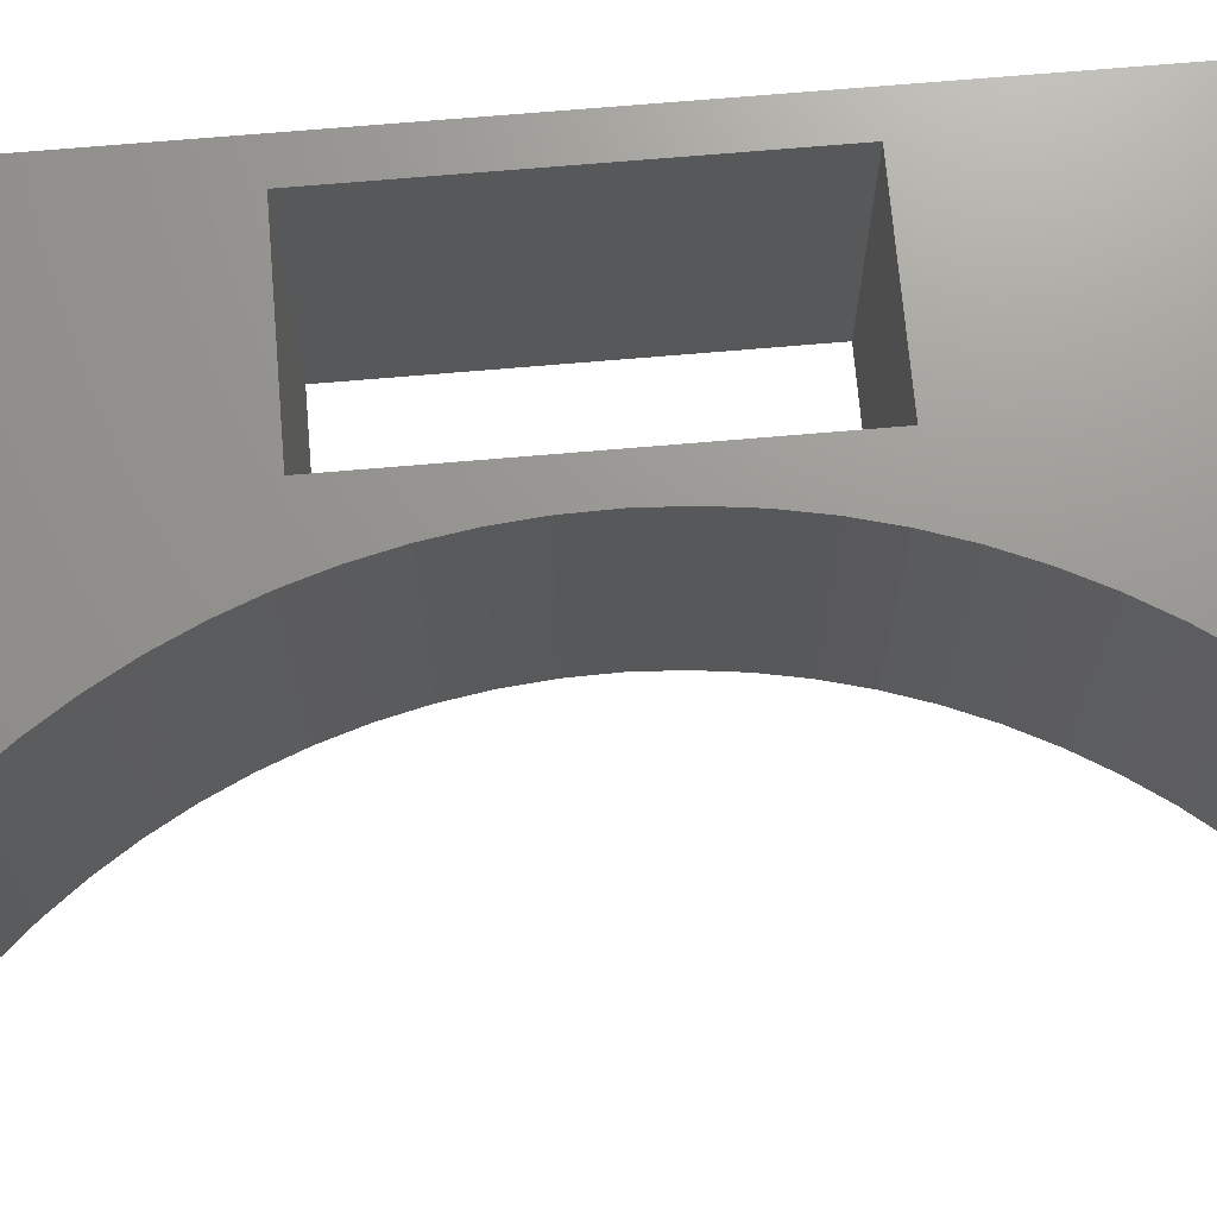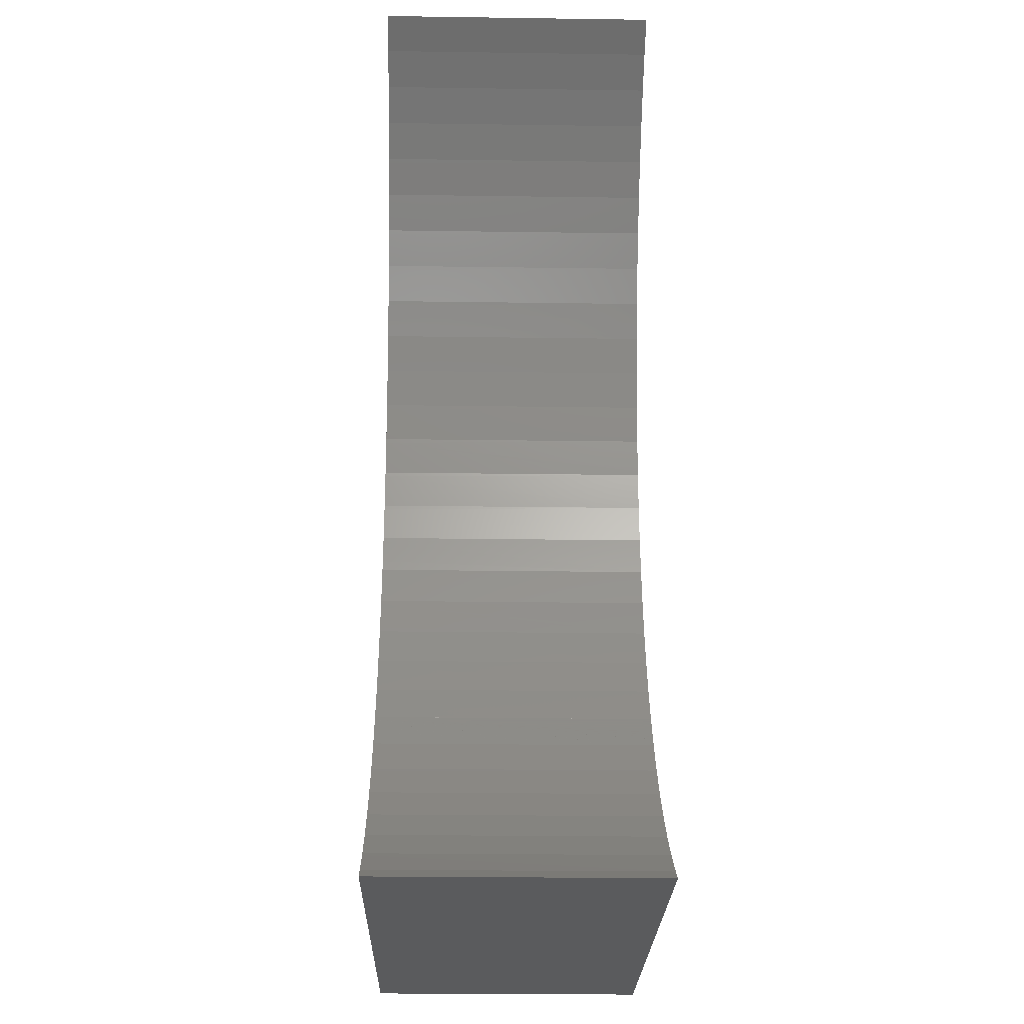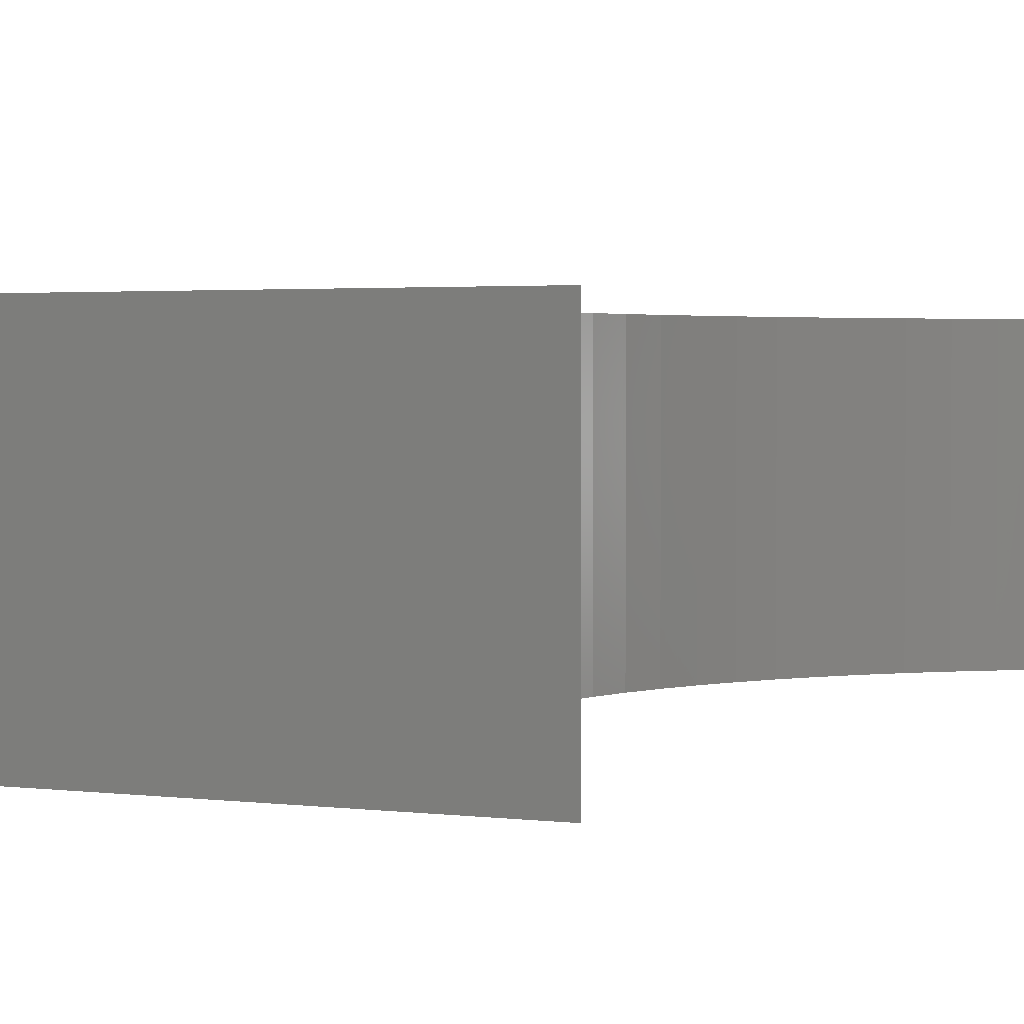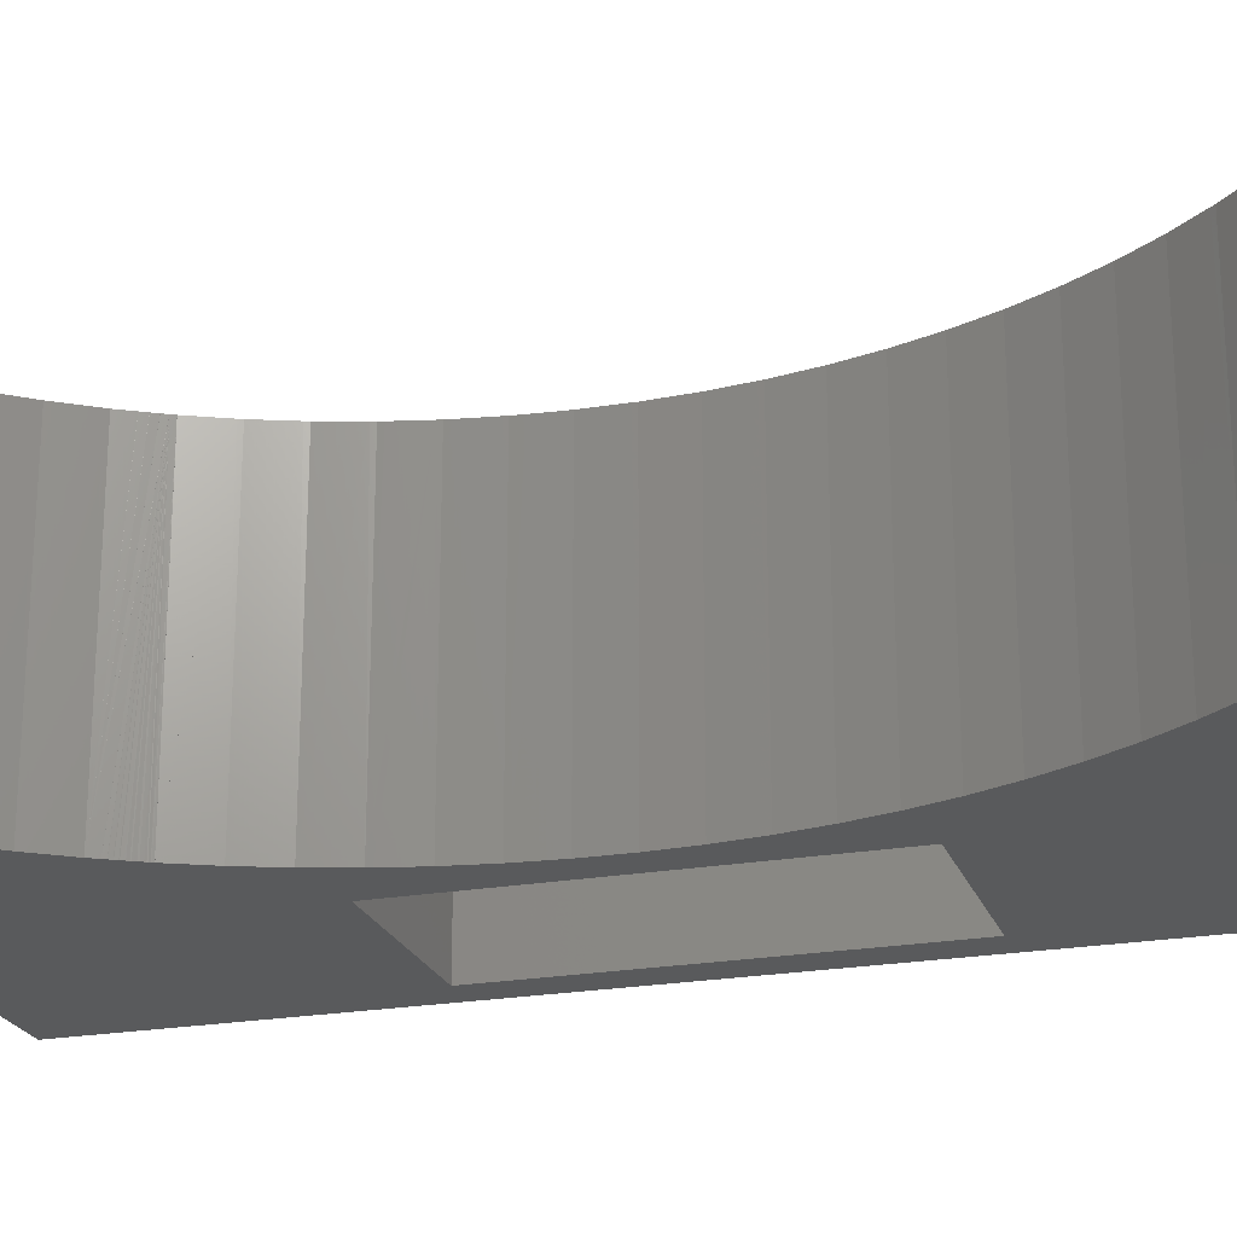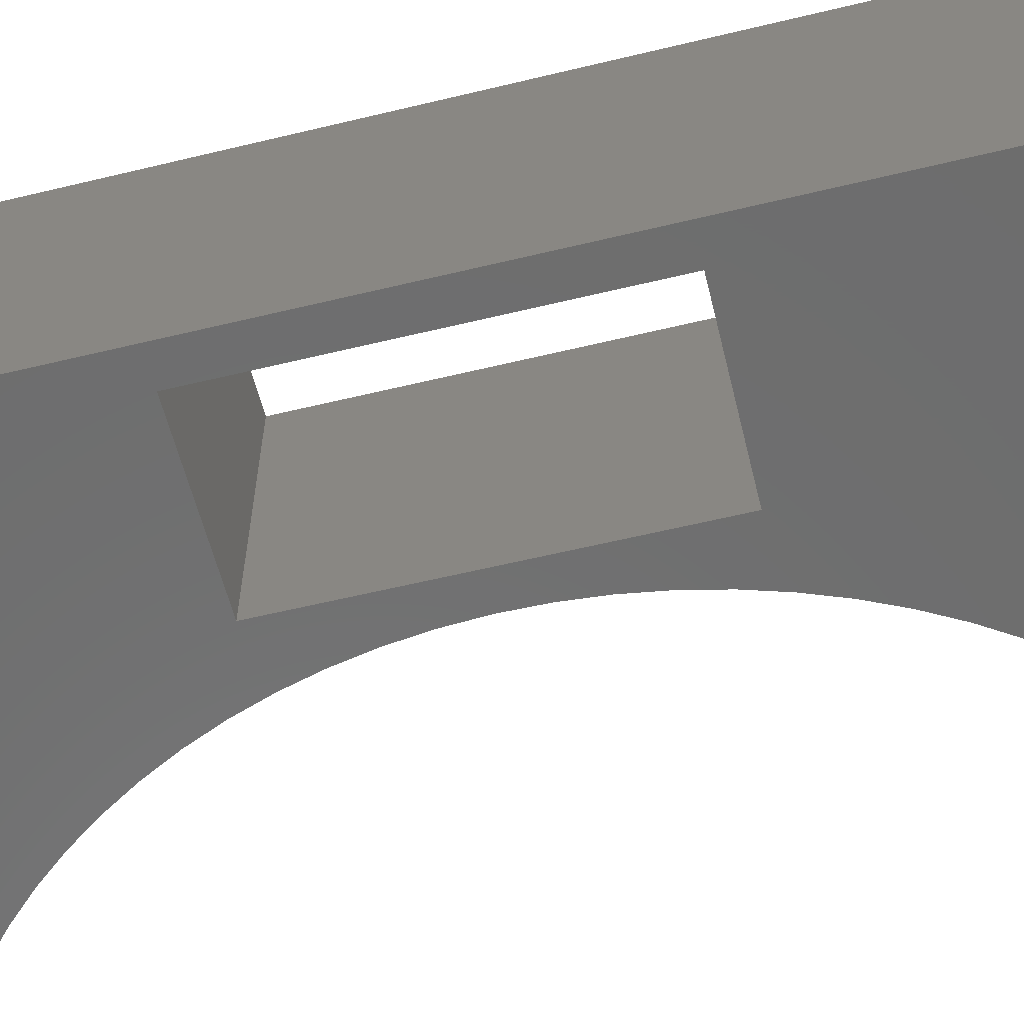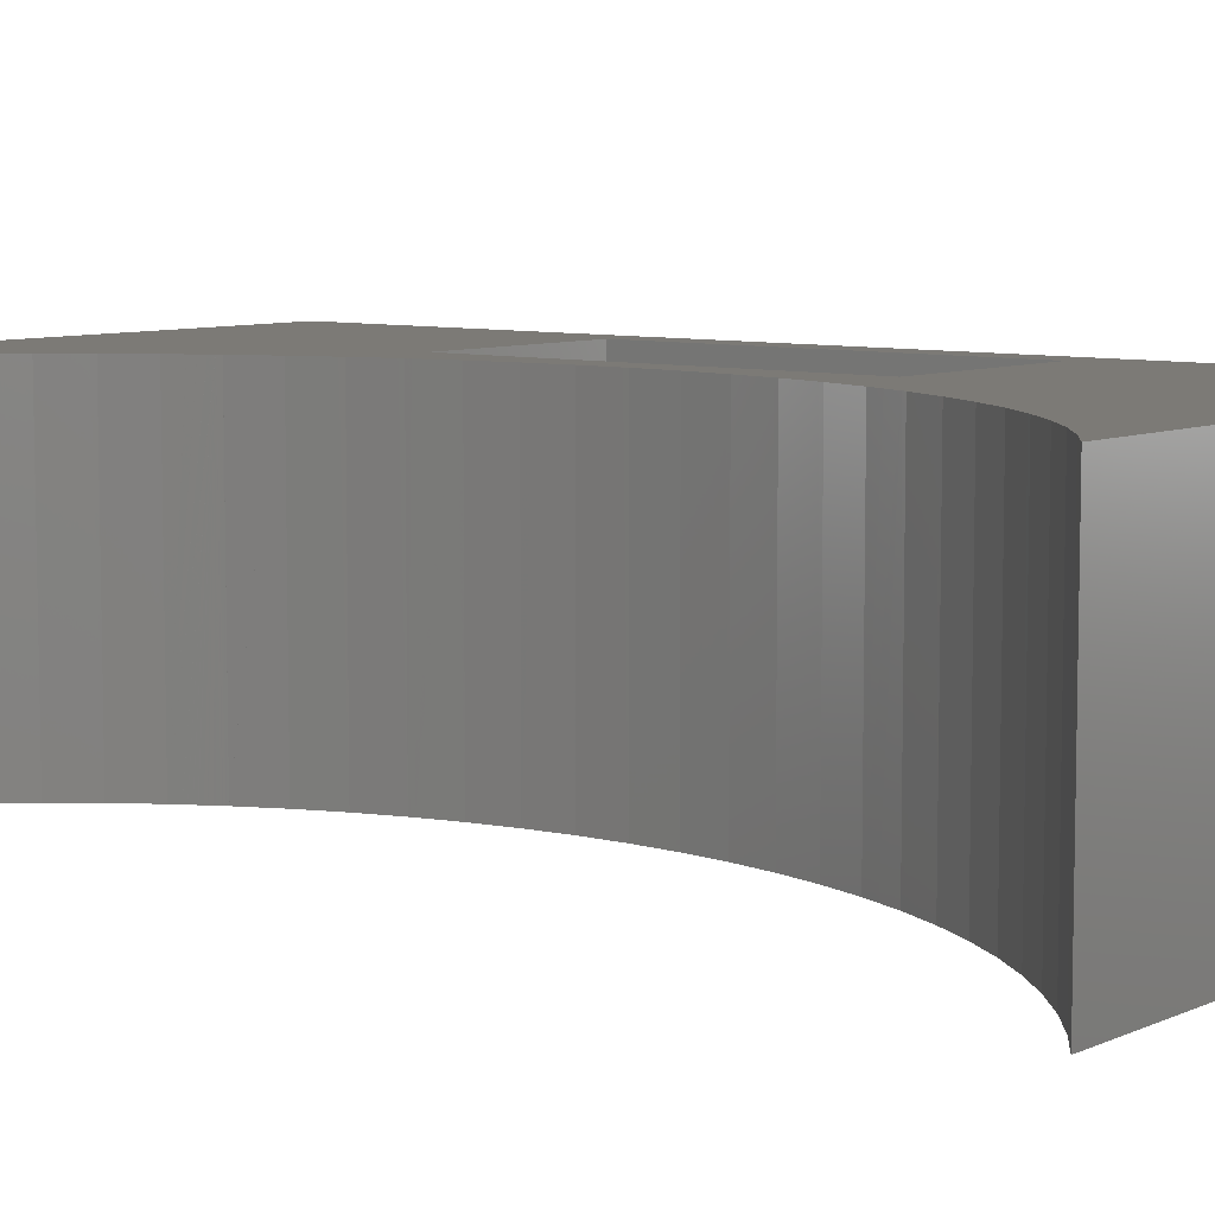
<metadata>
{"format":"stl","ext":"stl","renderer":"f3d","projection":"perspective","resolution":1024,"background":"white","views":[{"elev":70.3,"azim":85.1,"up":"+Z"},{"elev":-25.2,"azim":88.7,"up":"+Y"},{"elev":2.4,"azim":24.3,"up":"+Z"},{"elev":-22.6,"azim":106.9,"up":"+Z"},{"elev":-59.7,"azim":-76.1,"up":"+Z"},{"elev":7.6,"azim":128.7,"up":"+Z"}]}
</metadata>
<code>
# stl→obj: 153 verts, 306 faces
v -15 -13.5 -10
v -15 13.5 -10
v -14 -0.652 -10
v -0.569 -13.5 -10
v -0.569 -13.5 -7.364
v -15 13.5 -2
v -15 -13.5 -2
v -14 -5 -10
v -11.17 -5 -10
v -9 -5 -10
v -5.944 -7.827 -10
v -5.935 -7.842 -10
v -5.896 -7.912 -10
v -5.89 -7.922 -10
v -6.195 -7.379 -10
v -6.187 -7.394 -10
v -5.991 -7.742 -10
v -5.98 -7.762 -10
v -6.135 -7.486 -10
v -6.117 -7.518 -10
v -5.843 -8.005 -10
v -5.797 -8.088 -10
v -6.155 -7.451 -10
v -5.846 -8 -10
v -5.796 -8.089 -10
v -7.473 -4.056 -10
v -7.443 -4.187 -10
v -6.7 -6.318 -10
v -6.218 -7.339 -10
v -7.109 -5.265 -10
v -6.063 -7.615 -10
v -6.035 -7.664 -10
v -6.022 -7.688 -10
v -6.099 -7.55 -10
v -6.165 -7.432 -10
v -6.217 -7.339 -10
v -6.079 -7.587 -10
v -5.664 -8.324 -10
v -1.035 -13.21 -10
v -1.944 -12.53 -10
v -2.804 -11.8 -10
v -3.609 -11.01 -10
v -4.357 -10.16 -10
v -5.043 -9.267 -10
v -7.473 -4.056 -2
v -9 -5 -2
v -12.91 -5 -2
v -14 2.826 -2
v -14 -5 -2
v -5.991 -7.742 -2
v -6.078 -7.588 -2
v -5.896 -7.912 -2
v -5.99 -7.744 -2
v -6.218 -7.339 -2
v -6.646 -6.432 -2
v -6.7 -6.318 -2
v -7.063 -5.382 -2
v -7.443 -4.187 -2
v -7.109 -5.265 -2
v -7.405 -4.306 -2
v -6.154 -7.452 -2
v -6.155 -7.451 -2
v -5.797 -8.088 -2
v -5.895 -7.914 -2
v -6.079 -7.587 -2
v -6.217 -7.339 -2
v -6.217 -7.34 -2
v -0.569 -13.5 -5.398
v -0.569 -13.5 -2
v -6.156 -7.449 -2
v -0.929 -13.27 -2
v -1.035 -13.21 -2
v -1.843 -12.61 -2
v -1.944 -12.53 -2
v -2.708 -11.88 -2
v -2.804 -11.8 -2
v -3.52 -11.1 -2
v -3.609 -11.01 -2
v -4.274 -10.26 -2
v -4.357 -10.16 -2
v -4.967 -9.367 -2
v -5.664 -8.324 -2
v -5.043 -9.267 -2
v -5.595 -8.429 -2
v -14 5 -10
v -9 5 -10
v -11.83 5 -10
v -0.586 13.5 -4.642
v -0.586 13.5 -10
v -2.38 12.18 -10
v -3.213 11.41 -10
v -4.708 9.722 -10
v -5.362 8.801 -10
v -5.95 7.836 -10
v -3.991 10.59 -10
v -1.496 12.88 -10
v -0.586 13.5 -2
v -1.496 12.88 -2
v -0.667 13.44 -2
v -10.09 5 -2
v -9 5 -2
v -14 5 -2
v -4.781 9.619 -2
v -4.708 9.722 -2
v -3.991 10.59 -2
v -3.3 11.32 -2
v -3.213 11.41 -2
v -2.473 12.09 -2
v -6.007 7.725 -2
v -5.95 7.836 -2
v -5.427 8.694 -2
v -4.07 10.5 -2
v -5.362 8.801 -2
v -2.38 12.18 -2
v -1.594 12.8 -2
v -7.699 -3.087 -10
v -7.633 -3.371 -10
v -9 -2.826 -2
v -9 0.652 -10
v -7.878 -1.972 -10
v -7.633 -3.371 -2
v -7.904 -1.674 -2
v -7.967 -0.972 -2
v -7.878 -1.972 -2
v -7.978 -0.847 -2
v -7.995 0.157 -2
v -7.998 0.282 -2
v -7.671 -3.209 -2
v -7.699 -3.087 -2
v -7.858 -2.096 -2
v -7.799 2.531 -10
v -7.921 1.545 -10
v -7.938 1.41 -10
v -7.998 0.282 -10
v -7.978 -0.847 -10
v -6.468 6.833 -10
v -6.718 6.25 -10
v -7.285 4.729 -10
v -7.581 3.639 -10
v -6.914 5.795 -10
v -6.914 5.795 -2
v -6.718 6.25 -2
v -7.605 3.516 -2
v -7.581 3.639 -2
v -7.318 4.608 -2
v -7.285 4.729 -2
v -7.799 2.531 -2
v -7.814 2.406 -2
v -6.955 5.677 -2
v -7.938 1.41 -2
v -7.944 1.285 -2
v -6.517 6.718 -2
v -6.468 6.833 -2
f 1 2 3
f 1 4 5
f 1 6 2
f 1 7 6
f 1 3 8
f 1 9 10
f 1 8 9
f 1 11 12
f 1 13 14
f 1 15 16
f 1 17 18
f 1 19 20
f 1 21 22
f 1 23 19
f 1 24 21
f 1 22 25
f 1 26 27
f 1 28 29
f 1 30 28
f 1 27 30
f 1 5 7
f 1 31 32
f 1 32 33
f 1 10 26
f 1 20 34
f 1 16 35
f 1 35 23
f 1 36 15
f 1 29 36
f 1 33 17
f 1 18 11
f 1 12 13
f 1 37 31
f 1 14 24
f 1 34 37
f 1 25 38
f 1 39 4
f 1 40 39
f 1 41 40
f 1 42 41
f 1 43 42
f 1 44 43
f 1 38 44
f 7 45 46
f 7 46 47
f 7 48 6
f 7 47 49
f 7 49 48
f 7 50 51
f 7 52 53
f 7 54 55
f 7 55 56
f 7 56 57
f 7 58 45
f 7 59 60
f 7 60 58
f 7 57 59
f 7 61 62
f 7 63 64
f 7 53 50
f 7 51 65
f 7 65 61
f 7 64 52
f 7 66 54
f 7 67 66
f 7 5 68
f 7 68 69
f 7 62 70
f 7 70 67
f 7 69 71
f 7 72 73
f 7 74 75
f 7 76 77
f 7 78 79
f 7 80 81
f 7 82 63
f 7 83 84
f 7 75 76
f 7 77 78
f 7 81 83
f 7 79 80
f 7 73 74
f 7 84 82
f 7 71 72
f 2 85 3
f 2 86 87
f 2 87 85
f 2 6 88
f 2 88 89
f 2 90 91
f 2 92 93
f 2 94 86
f 2 93 94
f 2 95 92
f 2 91 95
f 2 96 90
f 2 89 96
f 6 97 88
f 6 98 99
f 6 100 101
f 6 102 100
f 6 48 102
f 6 103 104
f 6 105 106
f 6 107 108
f 6 101 109
f 6 110 111
f 6 112 105
f 6 113 103
f 6 114 115
f 6 115 98
f 6 99 97
f 6 104 112
f 6 108 114
f 6 111 113
f 6 106 107
f 6 109 110
f 8 47 9
f 8 3 49
f 8 49 47
f 49 3 48
f 3 85 48
f 48 85 102
f 85 87 102
f 102 87 100
f 47 46 9
f 87 86 100
f 9 46 10
f 100 86 101
f 10 116 117
f 10 117 26
f 10 118 119
f 10 46 118
f 10 119 120
f 10 120 116
f 46 45 121
f 46 121 118
f 118 122 123
f 118 124 122
f 118 101 119
f 118 123 125
f 118 126 127
f 118 125 126
f 118 127 101
f 118 121 128
f 118 128 129
f 118 130 124
f 118 129 130
f 119 131 132
f 119 101 86
f 119 132 133
f 119 134 135
f 119 133 134
f 119 135 120
f 119 86 131
f 86 136 137
f 86 94 136
f 86 138 139
f 86 140 138
f 86 139 131
f 86 137 140
f 101 141 142
f 101 143 144
f 101 144 145
f 101 145 146
f 101 147 143
f 101 148 147
f 101 146 149
f 101 150 148
f 101 127 151
f 101 151 150
f 101 149 141
f 101 142 152
f 101 152 153
f 101 153 109
f 134 126 135
f 134 127 126
f 134 133 151
f 134 151 127
f 126 125 135
f 135 123 120
f 135 125 123
f 123 122 120
f 151 133 150
f 133 148 150
f 133 132 148
f 132 131 148
f 122 124 120
f 120 130 116
f 120 124 130
f 130 129 116
f 148 131 147
f 131 143 147
f 131 139 143
f 116 128 117
f 116 129 128
f 128 121 27
f 128 27 26
f 128 26 117
f 121 45 27
f 143 139 144
f 139 138 145
f 139 145 144
f 45 58 27
f 27 60 30
f 27 58 60
f 60 59 30
f 145 138 146
f 138 149 146
f 138 140 149
f 30 57 28
f 30 59 57
f 57 56 28
f 149 140 141
f 140 142 141
f 140 152 142
f 140 137 152
f 137 136 152
f 28 55 29
f 28 56 55
f 55 36 29
f 55 54 36
f 152 136 153
f 136 109 153
f 136 94 109
f 54 66 36
f 67 36 66
f 67 15 36
f 67 70 16
f 67 16 15
f 16 70 35
f 35 70 23
f 70 62 38
f 70 12 11
f 70 25 22
f 70 14 13
f 70 38 25
f 70 13 12
f 70 24 14
f 70 21 24
f 70 31 37
f 70 19 23
f 70 11 18
f 70 20 19
f 70 32 31
f 70 34 20
f 70 18 17
f 70 22 21
f 70 17 33
f 70 37 34
f 70 33 32
f 62 61 38
f 61 65 38
f 65 51 38
f 51 50 38
f 109 94 110
f 50 53 38
f 53 52 38
f 94 93 111
f 94 111 110
f 52 64 38
f 64 63 38
f 63 82 38
f 38 84 44
f 38 82 84
f 84 83 44
f 111 93 113
f 93 92 103
f 93 103 113
f 44 81 43
f 44 83 81
f 81 80 43
f 103 92 104
f 92 95 112
f 92 112 104
f 43 79 42
f 43 80 79
f 79 78 42
f 112 95 105
f 95 106 105
f 95 91 106
f 42 77 41
f 42 78 77
f 77 76 41
f 106 91 107
f 91 90 108
f 91 108 107
f 41 75 40
f 41 76 75
f 75 74 40
f 108 90 114
f 90 96 115
f 90 115 114
f 40 73 39
f 40 74 73
f 73 72 39
f 115 96 98
f 96 99 98
f 96 88 99
f 96 89 88
f 39 68 5
f 39 72 68
f 39 5 4
f 72 71 68
f 71 69 68
f 99 88 97

</code>
